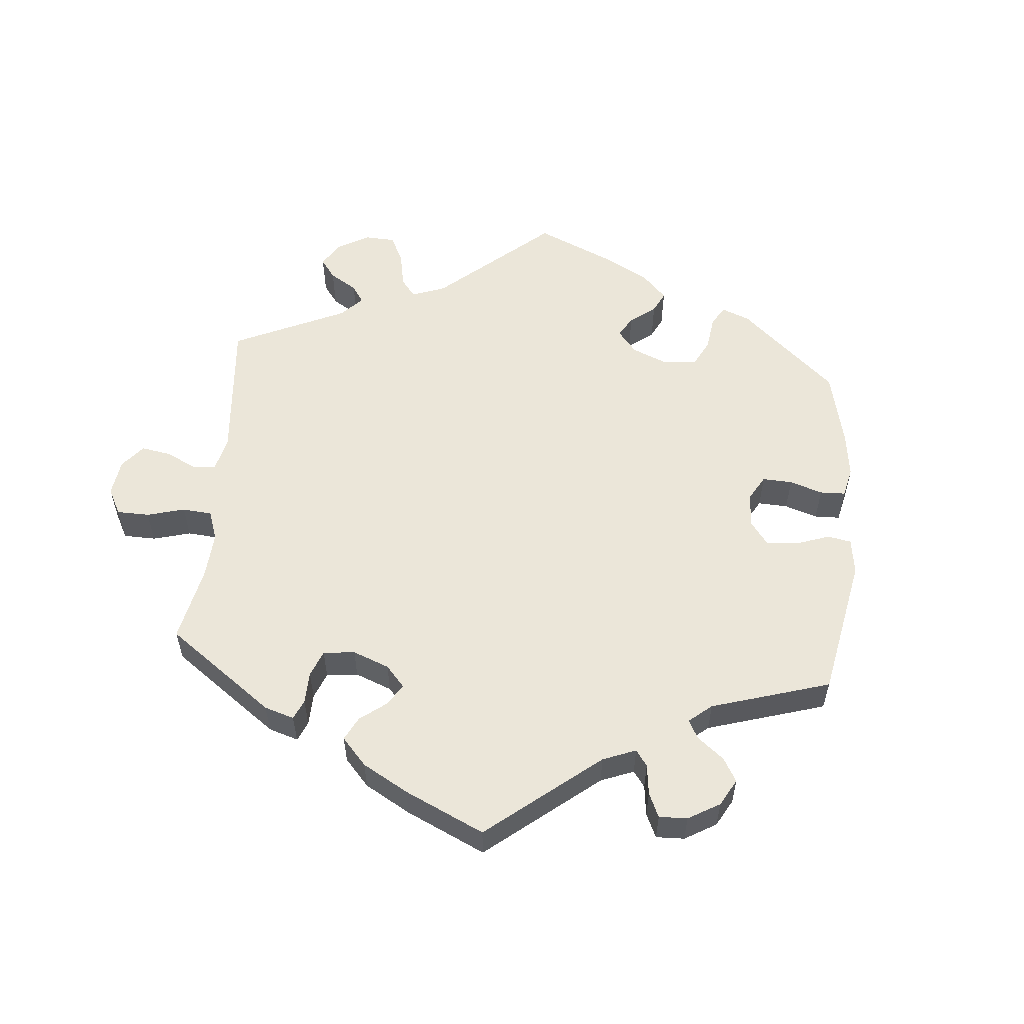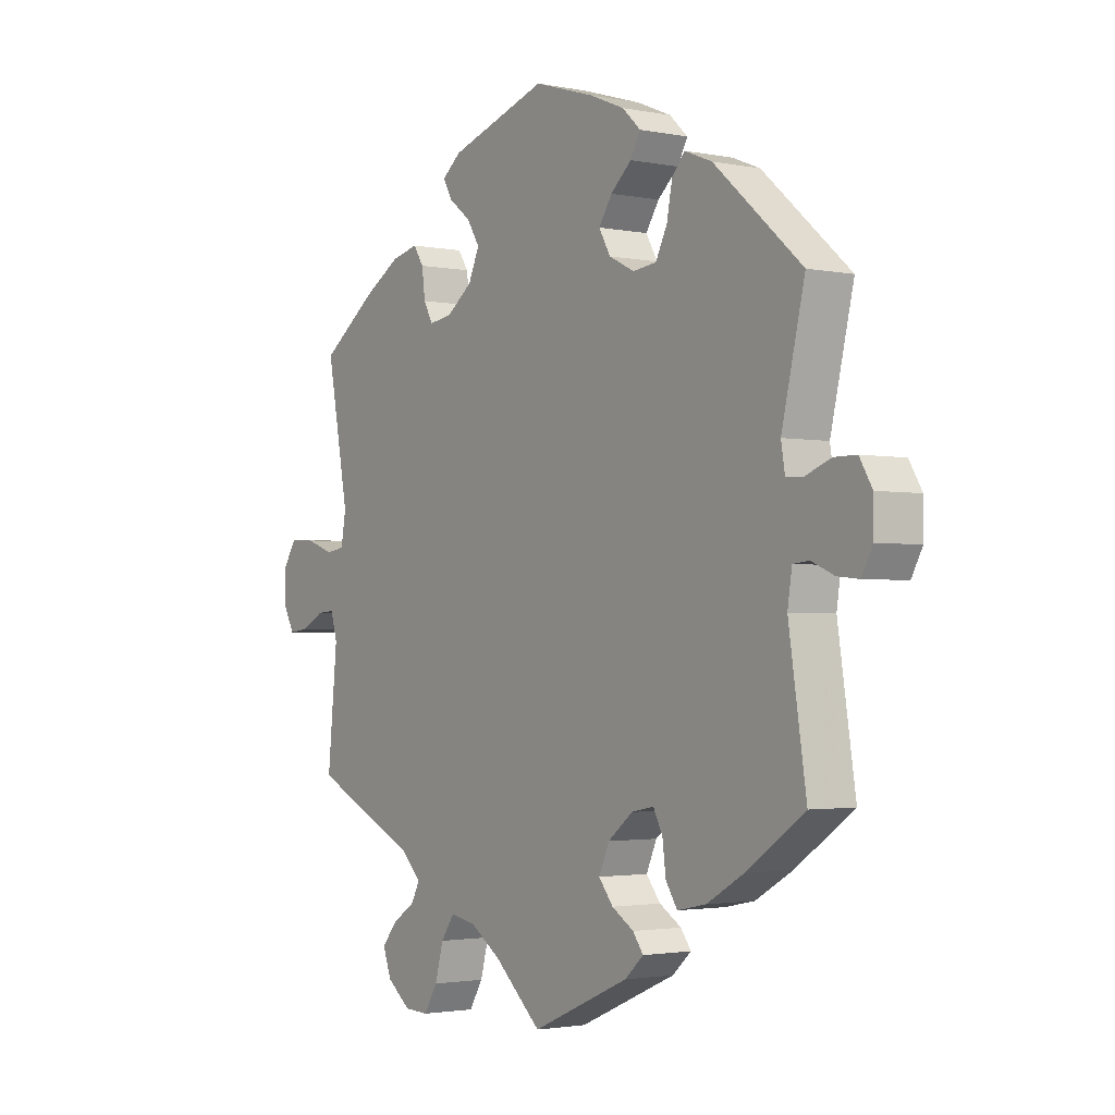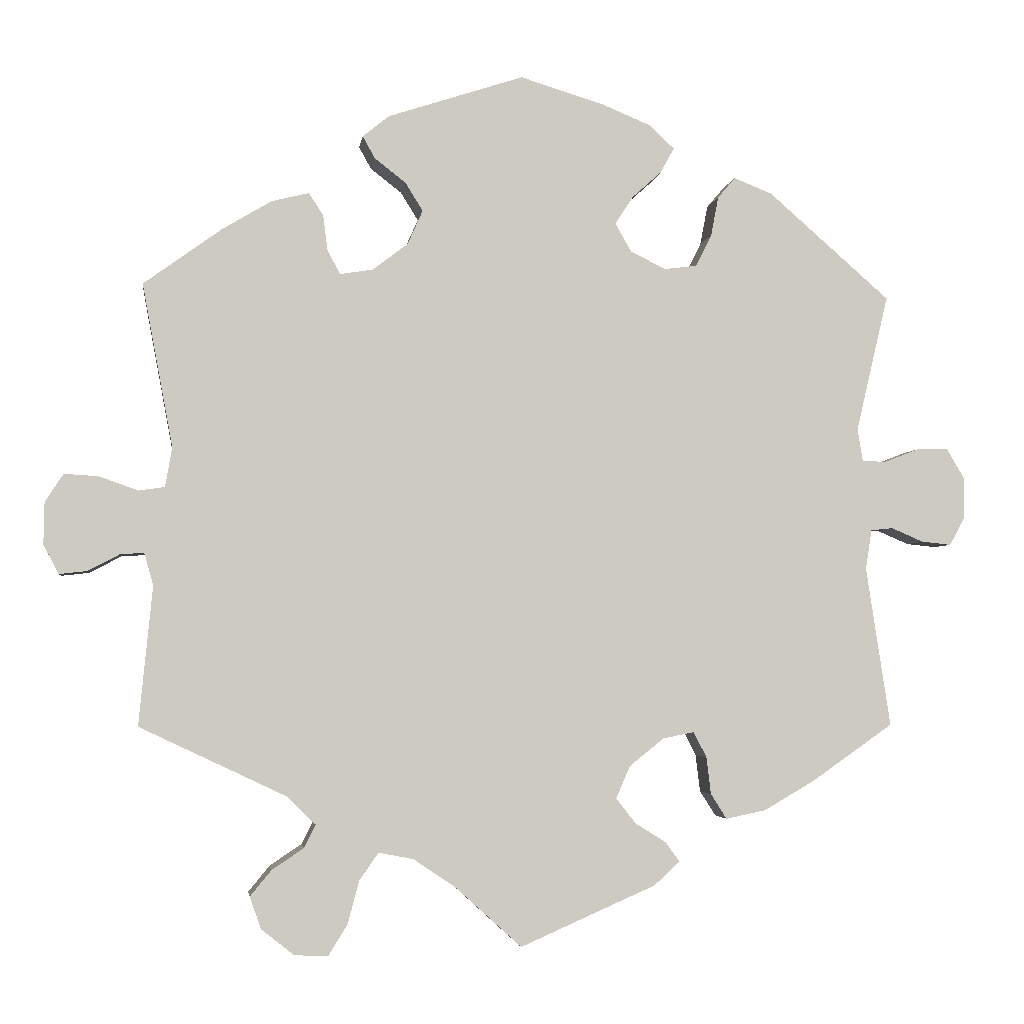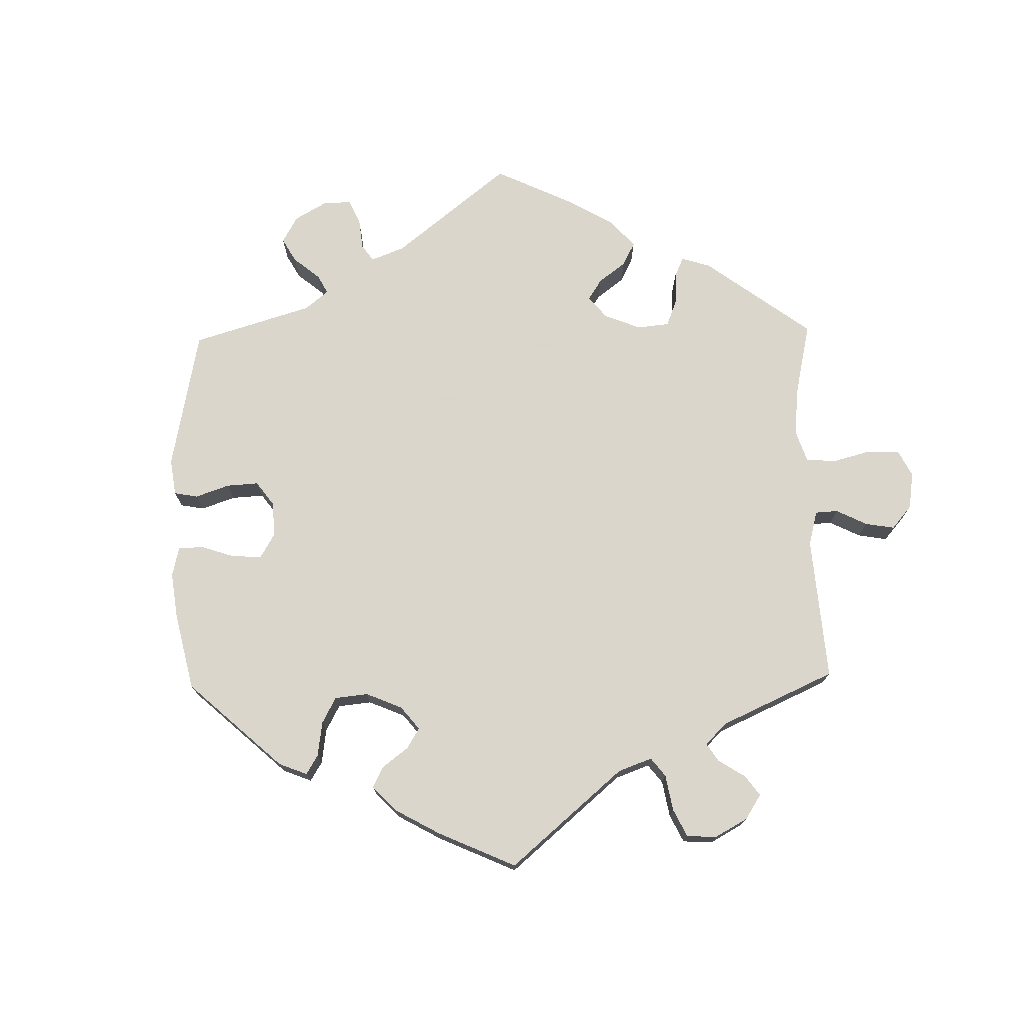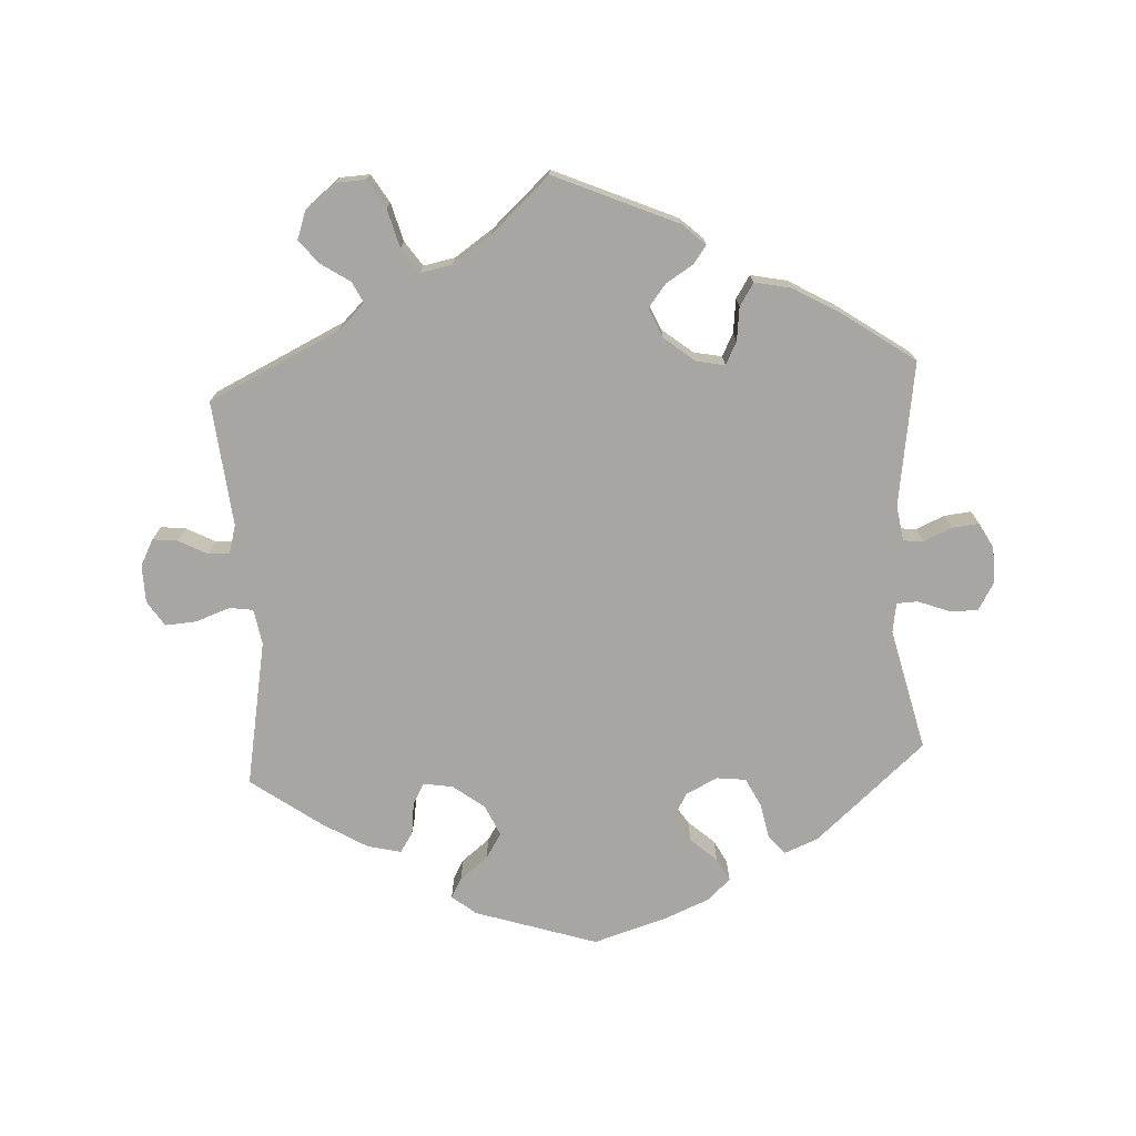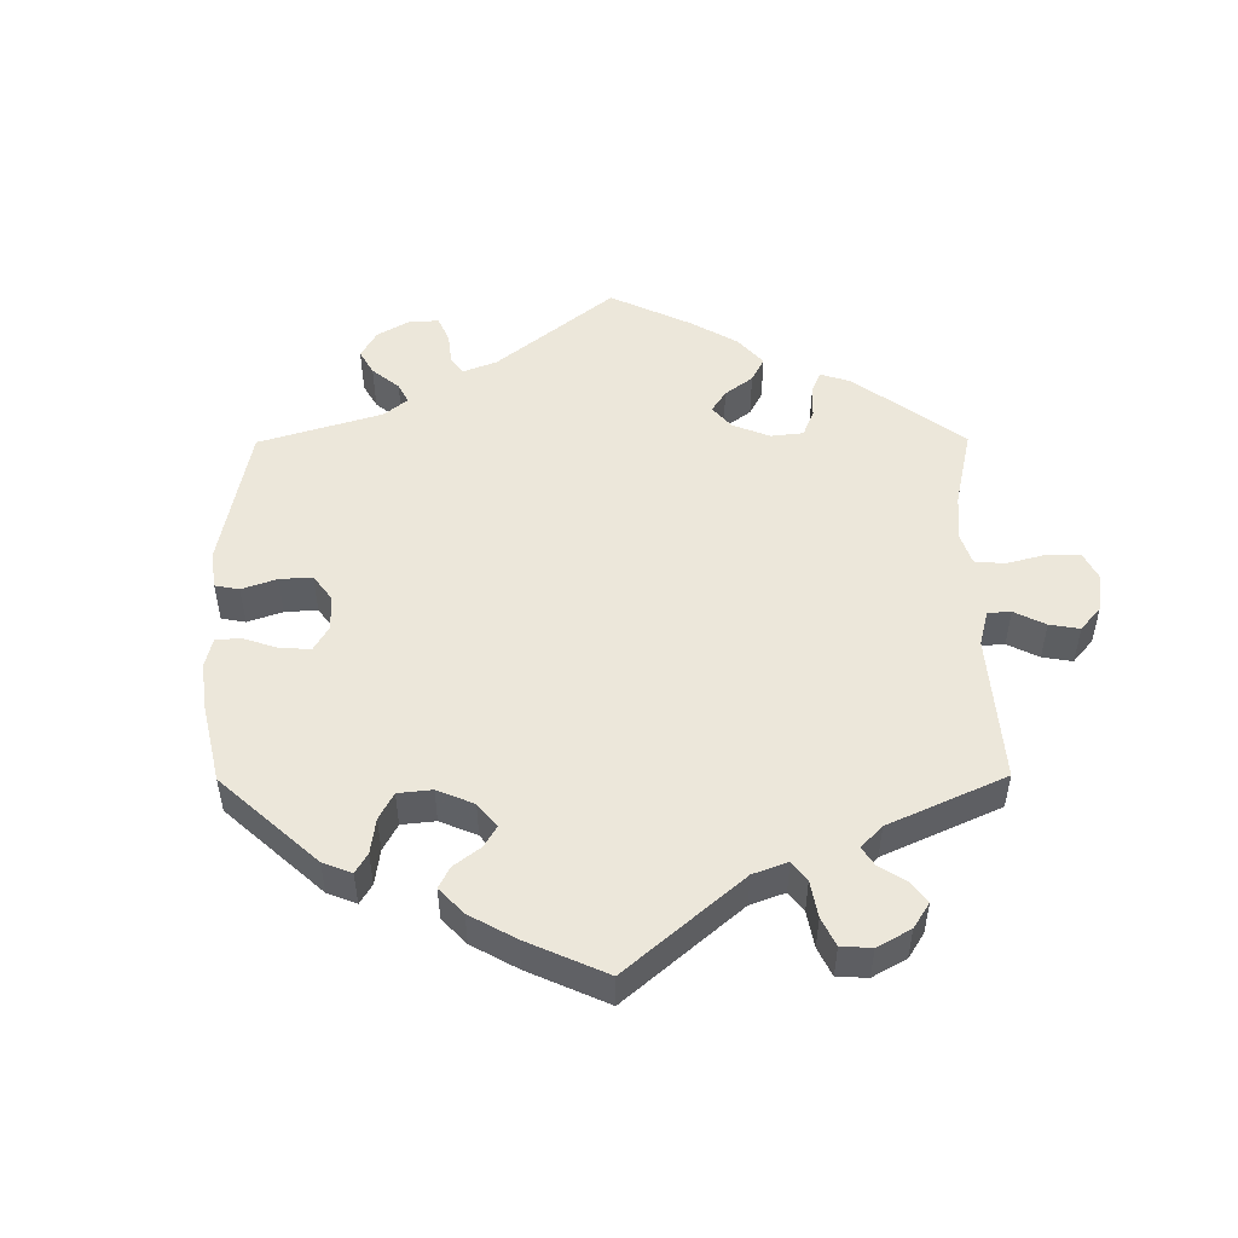
<metadata>
{"format":"obj","ext":"obj","renderer":"f3d","projection":"perspective","resolution":1024,"background":"white","views":[{"elev":56.2,"azim":-115.0,"up":"+Y"},{"elev":-2.2,"azim":-125.3,"up":"+Z"},{"elev":-3.4,"azim":172.4,"up":"+Z"},{"elev":74.1,"azim":58.8,"up":"+Y"},{"elev":-74.2,"azim":-176.7,"up":"+Y"},{"elev":51.1,"azim":59.6,"up":"+Y"}]}
</metadata>
<code>
v 0.178 0.07 0.52
v 0.213 0.07 0.492
v 0.197 0.07 0.463
v 0.156 0.07 0.431
v 0.133 0.07 0.394
v 0.153 0.07 0.349
v 0.199 0.07 0.314
v 0.242 0.07 0.307
v 0.259 0.07 0.338
v 0.265 0.07 0.385
v 0.284 0.07 0.414
v 0.333 0.07 0.402
v 0.398 0.07 0.363
v 0.5 0.07 0.289
v 0.46 0.07 0.075
v 0.469 0.07 0.023
v 0.503 0.07 0.018
v 0.554 0.07 0.036
v 0.599 0.07 0.039
v 0.623 0.07 0.002
v 0.624 0.07 -0.053
v 0.604 0.07 -0.091
v 0.568 0.07 -0.087
v 0.526 0.07 -0.065
v 0.495 0.07 -0.063
v 0.483 0.07 -0.105
v 0.501 0.07 -0.288
v 0.309 0.07 -0.379
v 0.271 0.07 -0.416
v 0.286 0.07 -0.446
v 0.328 0.07 -0.474
v 0.356 0.07 -0.508
v 0.341 0.07 -0.55
v 0.298 0.07 -0.584
v 0.254 0.07 -0.586
v 0.229 0.07 -0.545
v 0.214 0.07 -0.489
v 0.189 0.07 -0.453
v 0.143 0.07 -0.462
v 0.087 0.07 -0.5
v 0.001 0.07 -0.578
v -0.177 0.07 -0.5
v -0.211 0.07 -0.469
v -0.192 0.07 -0.443
v -0.152 0.07 -0.418
v -0.126 0.07 -0.385
v -0.145 0.07 -0.342
v -0.19 0.07 -0.306
v -0.231 0.07 -0.298
v -0.248 0.07 -0.331
v -0.254 0.07 -0.38
v -0.275 0.07 -0.413
v -0.328 0.07 -0.402
v -0.395 0.07 -0.363
v -0.501 0.07 -0.289
v -0.469 0.07 -0.079
v -0.477 0.07 -0.027
v -0.506 0.07 -0.024
v -0.548 0.07 -0.042
v -0.587 0.07 -0.046
v -0.607 0.07 -0.009
v -0.607 0.07 0.045
v -0.584 0.07 0.084
v -0.544 0.07 0.084
v -0.497 0.07 0.066
v -0.466 0.07 0.067
v -0.459 0.07 0.11
v -0.501 0.07 0.289
v -0.341 0.07 0.429
v -0.291 0.07 0.449
v -0.268 0.07 0.422
v -0.258 0.07 0.37
v -0.237 0.07 0.328
v -0.194 0.07 0.323
v -0.148 0.07 0.346
v -0.127 0.07 0.383
v -0.151 0.07 0.42
v -0.189 0.07 0.454
v -0.207 0.07 0.487
v -0.174 0.07 0.518
v -0.111 0.07 0.544
v 0 0.07 0.578
v 0.178 0 0.52
v 0.213 0 0.492
v 0.197 0 0.463
v 0.156 0 0.431
v 0.133 0 0.394
v 0.153 0 0.349
v 0.199 0 0.314
v 0.242 0 0.307
v 0.259 0 0.338
v 0.265 0 0.385
v 0.284 0 0.414
v 0.333 0 0.402
v 0.398 0 0.363
v 0.5 0 0.289
v 0.46 0 0.075
v 0.469 0 0.023
v 0.503 0 0.018
v 0.554 0 0.036
v 0.599 0 0.039
v 0.623 0 0.002
v 0.624 0 -0.053
v 0.604 0 -0.091
v 0.568 0 -0.087
v 0.526 0 -0.065
v 0.495 0 -0.063
v 0.483 0 -0.105
v 0.501 0 -0.288
v 0.309 0 -0.379
v 0.271 0 -0.416
v 0.286 0 -0.446
v 0.328 0 -0.474
v 0.356 0 -0.508
v 0.341 0 -0.55
v 0.298 0 -0.584
v 0.254 0 -0.586
v 0.229 0 -0.545
v 0.214 0 -0.489
v 0.189 0 -0.453
v 0.143 0 -0.462
v 0.087 0 -0.5
v 0.001 0 -0.578
v -0.177 0 -0.5
v -0.211 0 -0.469
v -0.192 0 -0.443
v -0.152 0 -0.418
v -0.126 0 -0.385
v -0.145 0 -0.342
v -0.19 0 -0.306
v -0.231 0 -0.298
v -0.248 0 -0.331
v -0.254 0 -0.38
v -0.275 0 -0.413
v -0.328 0 -0.402
v -0.395 0 -0.363
v -0.501 0 -0.289
v -0.469 0 -0.079
v -0.477 0 -0.027
v -0.506 0 -0.024
v -0.548 0 -0.042
v -0.587 0 -0.046
v -0.607 0 -0.009
v -0.607 0 0.045
v -0.584 0 0.084
v -0.544 0 0.084
v -0.497 0 0.066
v -0.466 0 0.067
v -0.459 0 0.11
v -0.501 0 0.289
v -0.341 0 0.429
v -0.291 0 0.449
v -0.268 0 0.422
v -0.258 0 0.37
v -0.237 0 0.328
v -0.194 0 0.323
v -0.148 0 0.346
v -0.127 0 0.383
v -0.151 0 0.42
v -0.189 0 0.454
v -0.207 0 0.487
v -0.174 0 0.518
v -0.111 0 0.544
v 0 0 0.578
f 77 78 79 80
f 76 77 80 81
f 69 70 71 72
f 67 68 69 72
f 66 67 72 73
f 62 63 64 65
f 62 65 66
f 61 62 66
f 58 59 60 61
f 57 58 61 66
f 56 57 66 73
f 50 51 52 53
f 49 50 53 54
f 42 43 44 45
f 40 41 42 45
f 39 40 45 46
f 38 39 46 47
f 34 35 36 37
f 34 37 38
f 33 34 38
f 30 31 32 33
f 30 33 38
f 29 30 38 47
f 26 27 28
f 25 26 28 29
f 21 22 23 24
f 21 24 25
f 20 21 25
f 17 18 19 20
f 17 20 25
f 16 17 25 29
f 12 13 14 15
f 9 10 11 12
f 8 9 12 15
f 7 8 15 16
f 1 2 3 4
f 1 4 5
f 76 81 82 1
f 55 56 73 74
f 49 54 55 74
f 48 49 74 75
f 6 7 16 29
f 5 6 29 47
f 47 48 75 76
f 1 5 47 76
f 162 161 160 159
f 163 162 159 158
f 154 153 152 151
f 154 151 150 149
f 155 154 149 148
f 147 146 145 144
f 148 147 144
f 148 144 143
f 143 142 141 140
f 148 143 140 139
f 155 148 139 138
f 135 134 133 132
f 136 135 132 131
f 127 126 125 124
f 127 124 123 122
f 128 127 122 121
f 129 128 121 120
f 119 118 117 116
f 120 119 116
f 120 116 115
f 115 114 113 112
f 120 115 112
f 129 120 112 111
f 110 109 108
f 111 110 108 107
f 106 105 104 103
f 107 106 103
f 107 103 102
f 102 101 100 99
f 107 102 99
f 111 107 99 98
f 97 96 95 94
f 94 93 92 91
f 97 94 91 90
f 98 97 90 89
f 86 85 84 83
f 87 86 83
f 83 164 163 158
f 156 155 138 137
f 156 137 136 131
f 157 156 131 130
f 111 98 89 88
f 129 111 88 87
f 158 157 130 129
f 158 129 87 83
f 1 83 84 2
f 2 84 85 3
f 3 85 86 4
f 4 86 87 5
f 5 87 88 6
f 6 88 89 7
f 7 89 90 8
f 8 90 91 9
f 9 91 92 10
f 10 92 93 11
f 11 93 94 12
f 12 94 95 13
f 13 95 96 14
f 14 96 97 15
f 15 97 98 16
f 16 98 99 17
f 17 99 100 18
f 18 100 101 19
f 19 101 102 20
f 20 102 103 21
f 21 103 104 22
f 22 104 105 23
f 23 105 106 24
f 24 106 107 25
f 25 107 108 26
f 26 108 109 27
f 27 109 110 28
f 28 110 111 29
f 29 111 112 30
f 30 112 113 31
f 31 113 114 32
f 32 114 115 33
f 33 115 116 34
f 34 116 117 35
f 35 117 118 36
f 36 118 119 37
f 37 119 120 38
f 38 120 121 39
f 39 121 122 40
f 40 122 123 41
f 41 123 124 42
f 42 124 125 43
f 43 125 126 44
f 44 126 127 45
f 45 127 128 46
f 46 128 129 47
f 47 129 130 48
f 48 130 131 49
f 49 131 132 50
f 50 132 133 51
f 51 133 134 52
f 52 134 135 53
f 53 135 136 54
f 54 136 137 55
f 55 137 138 56
f 56 138 139 57
f 57 139 140 58
f 58 140 141 59
f 59 141 142 60
f 60 142 143 61
f 61 143 144 62
f 62 144 145 63
f 63 145 146 64
f 64 146 147 65
f 65 147 148 66
f 66 148 149 67
f 67 149 150 68
f 68 150 151 69
f 69 151 152 70
f 70 152 153 71
f 71 153 154 72
f 72 154 155 73
f 73 155 156 74
f 74 156 157 75
f 75 157 158 76
f 76 158 159 77
f 77 159 160 78
f 78 160 161 79
f 79 161 162 80
f 80 162 163 81
f 81 163 164 82
f 82 164 83 1

</code>
